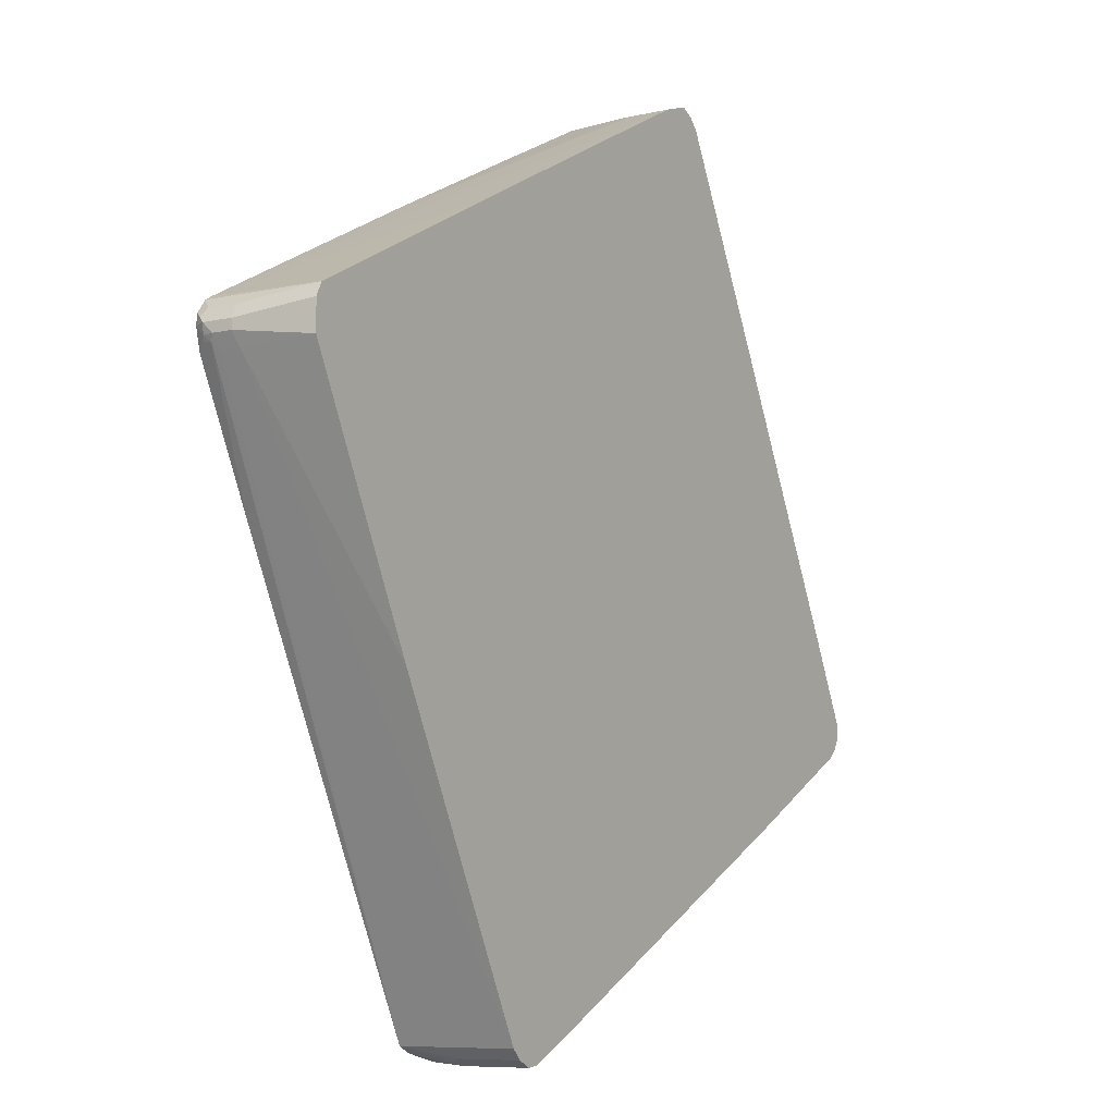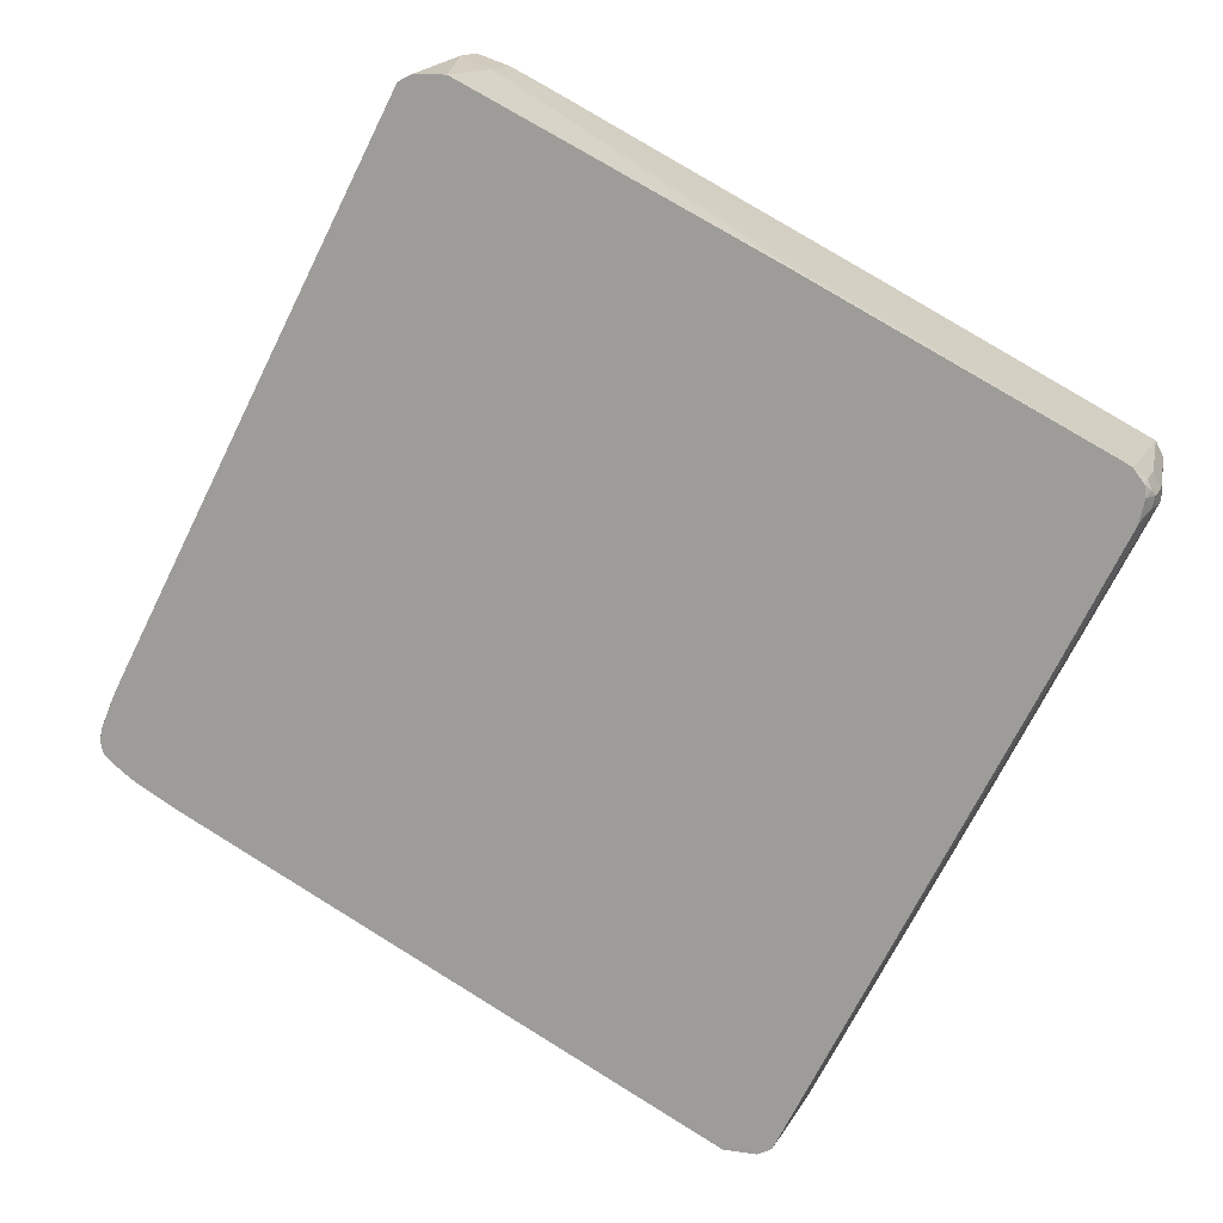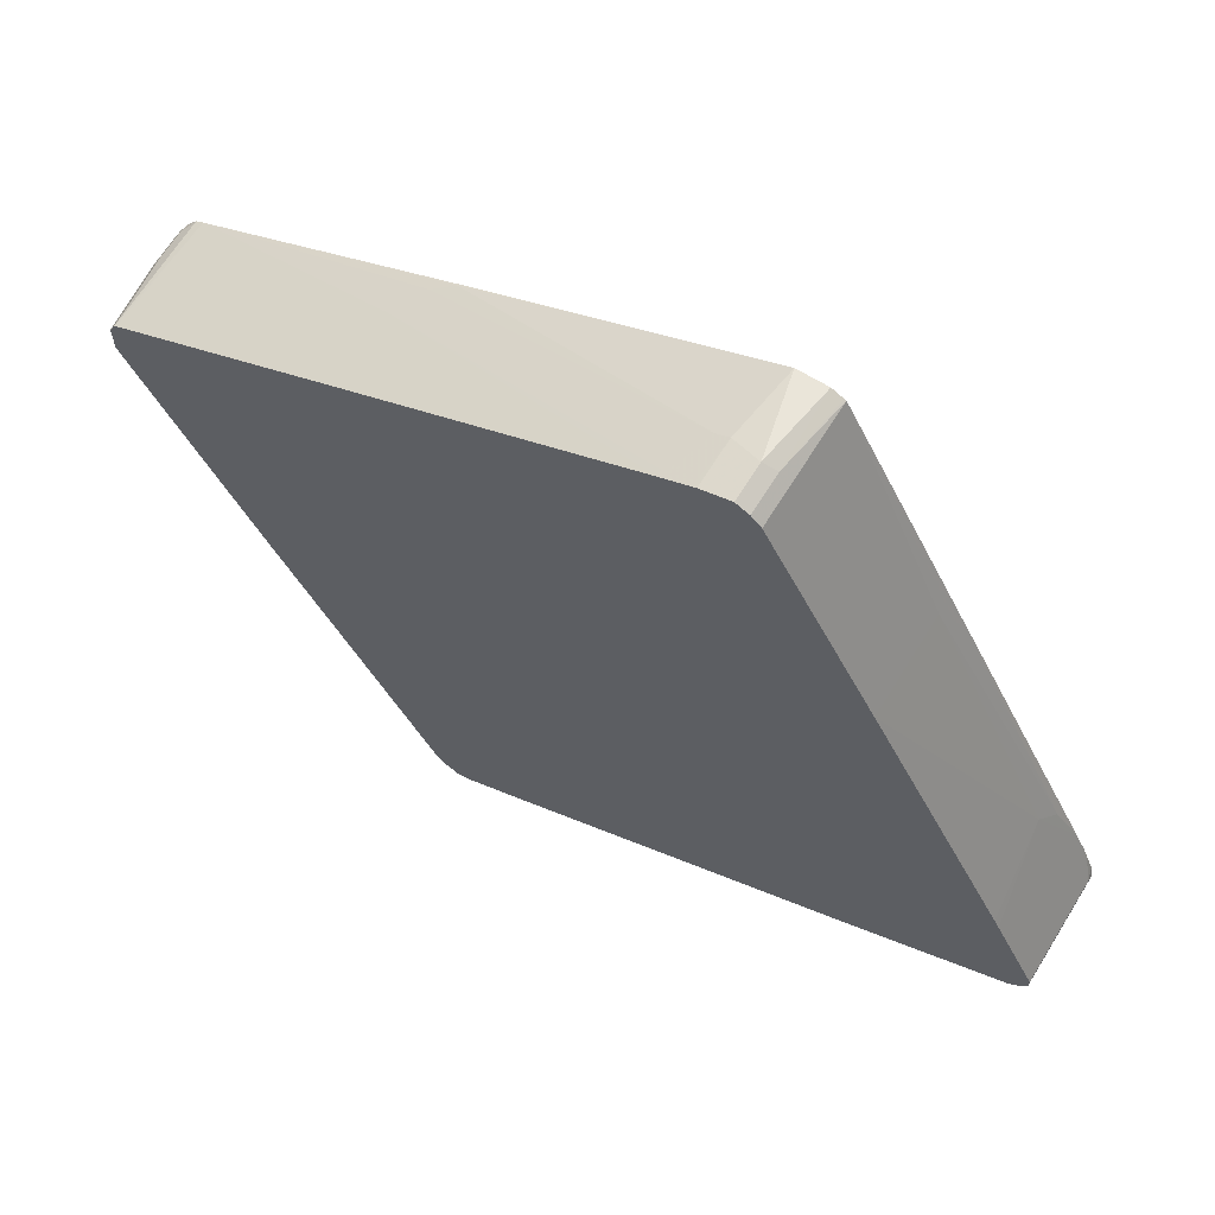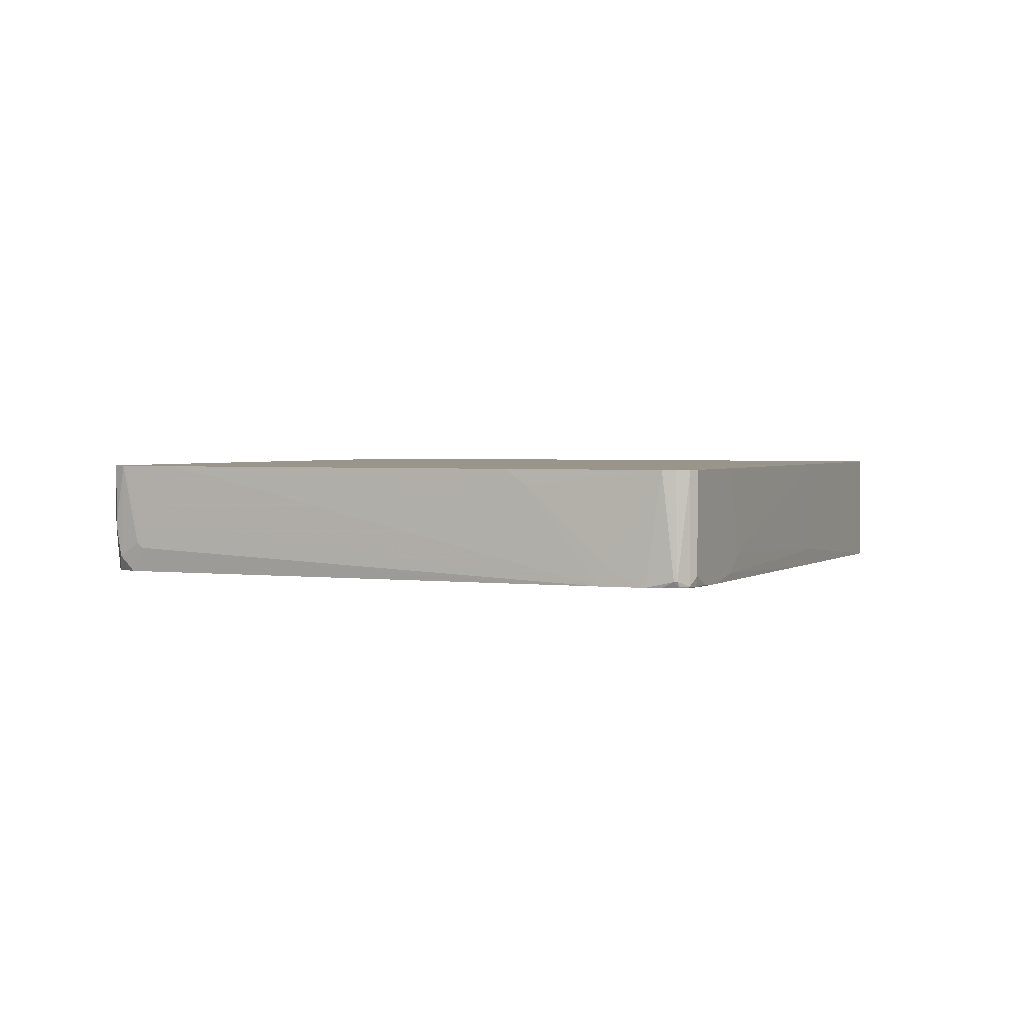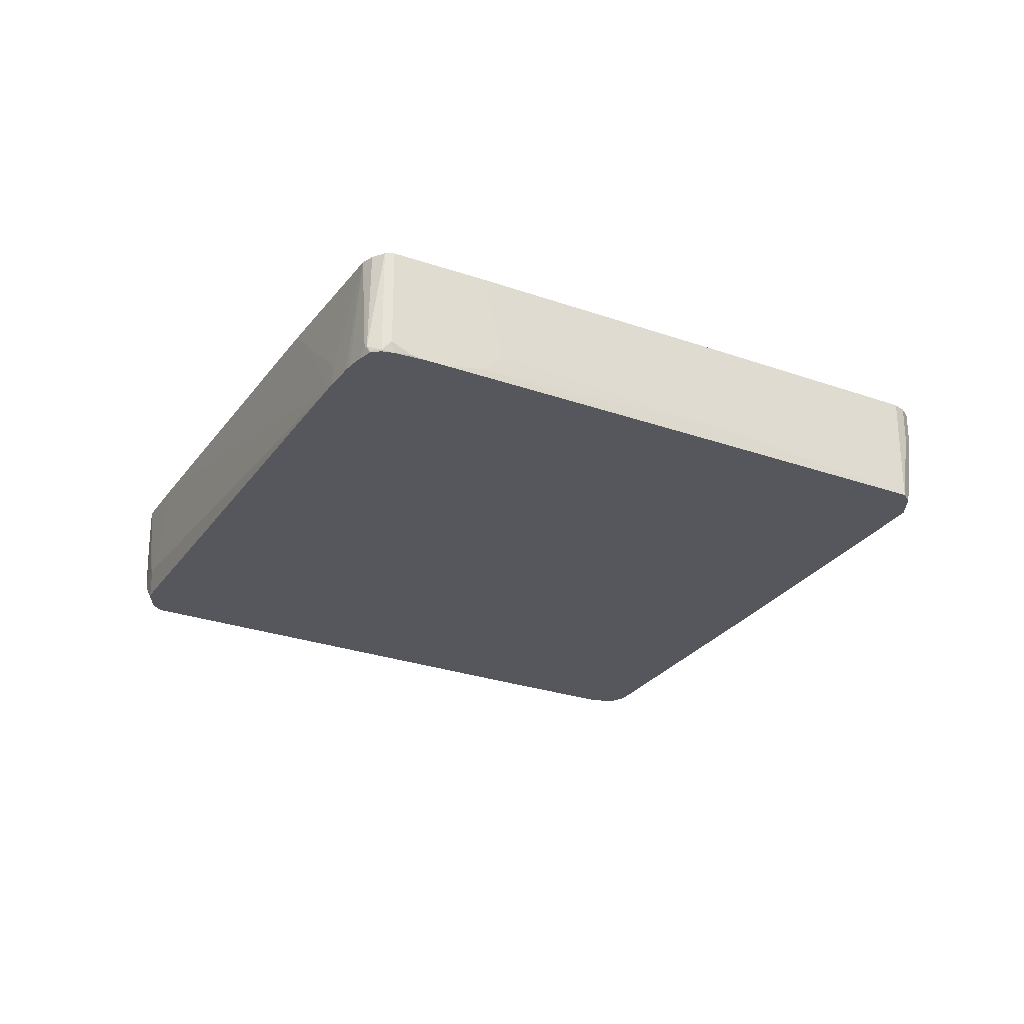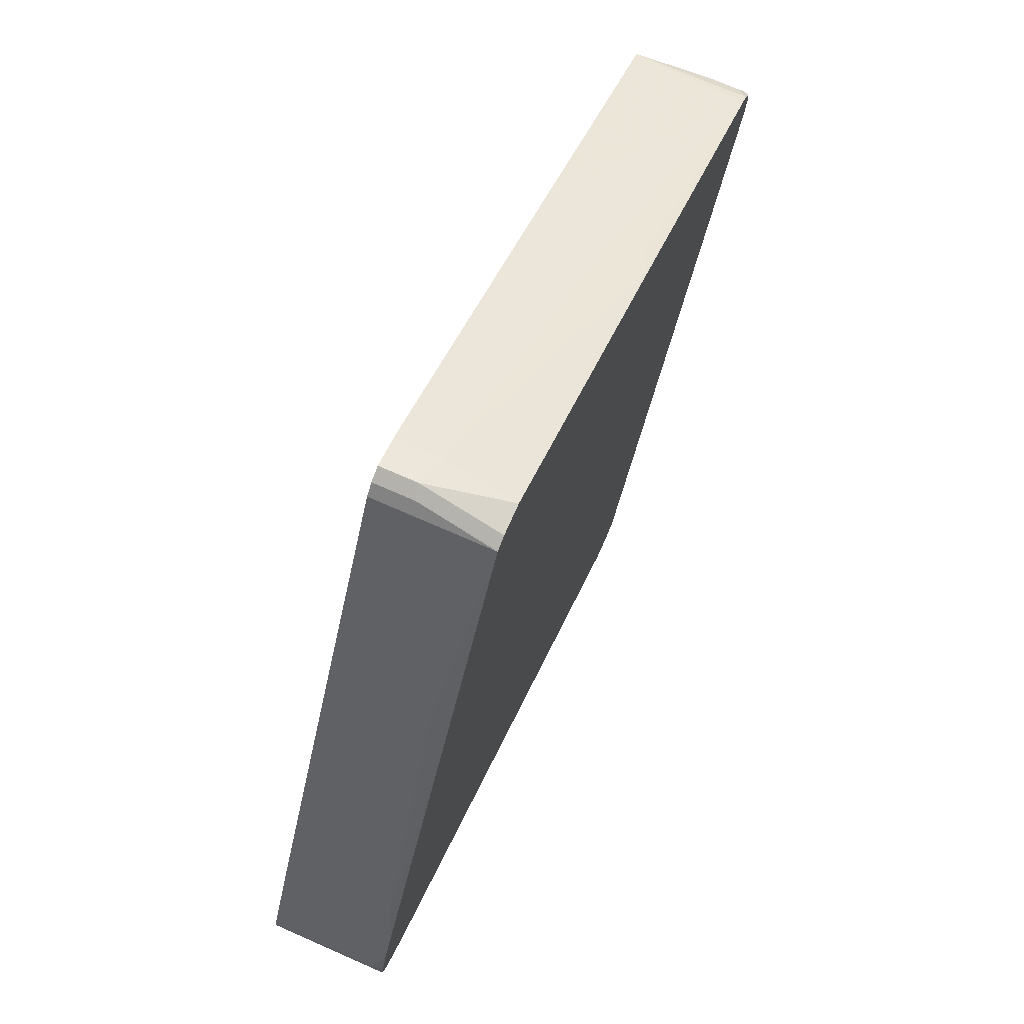
<metadata>
{"format":"obj","ext":"obj","renderer":"f3d","projection":"perspective","resolution":1024,"background":"white","views":[{"elev":-8.0,"azim":122.2,"up":"+Z"},{"elev":14.0,"azim":18.5,"up":"+Z"},{"elev":66.1,"azim":-148.3,"up":"+Z"},{"elev":2.2,"azim":-128.7,"up":"+Y"},{"elev":-27.6,"azim":-91.1,"up":"+Y"},{"elev":72.6,"azim":-66.2,"up":"+Z"}]}
</metadata>
<code>
v 0.2372 0.02823 -0.7796
v 0.2372 -0.08472 -0.7796
v 0.2202 0.02823 -0.7774
v 0.2598 0.02823 -0.7681
v 0.2598 -0.07907 -0.7681
v 0.2485 -0.09037 -0.7738
v 0.2541 -0.1722 -0.7625
v 0.2288 -0.144 -0.7753
v 0.2146 0.02823 -0.7767
v 0.2767 0.02823 -0.7512
v 0.2767 -0.1722 -0.7512
v 0.2683 -0.1722 -0.7555
v 0.2033 -0.1722 -0.7625
v 0.1778 -0.1271 -0.7584
v 0.1863 -0.1186 -0.7625
v 0.2108 0.02823 -0.7749
v 0.5479 0.02823 -0.2259
v 0.7681 -0.09603 0.1976
v 0.7681 -0.1299 0.1976
v 0.7738 -0.1412 0.2089
v 0.6538 -0.1722 -0.01419
v -0.5453 -0.1722 -0.389
v 0.1439 -0.07625 -0.7414
v -0.6564 -0.1722 -0.3335
v 0.1091 0.02823 -0.724
v 0.6299 0.02823 -0.06212
v 0.7484 0.02823 0.1751
v 0.7625 0.02823 0.2033
v 0.7796 -0.1017 0.2202
v 0.7796 -0.1356 0.2202
v 0.7753 -0.1546 0.2202
v 0.771 -0.1568 0.2118
v 0.7555 -0.1722 0.1891
v 0.11 0.02542 -0.7245
v -0.666 -0.1722 -0.3284
v -0.6665 -0.1356 -0.3275
v -0.531 -1.115e-05 -0.3954
v -0.4971 0.02823 -0.4124
v 0.7625 0.02823 0.2541
v 0.7796 -0.1017 0.2372
v 0.7796 -0.1525 0.2372
v 0.7697 -0.1722 0.2372
v 0.7619 -0.1722 0.2033
v 0.7597 -0.1722 0.1978
v -0.668 -0.1722 -0.3274
v -0.7166 -0.1722 -0.3008
v -0.7512 0.02823 -0.2767
v 0.7607 0.02823 0.2579
v 0.7681 -0.1017 0.2598
v 0.7753 -0.161 0.2457
v 0.755 0.02823 0.2692
v 0.7678 -0.1722 0.2541
v -0.7286 -0.1722 -0.2936
v -0.771 -0.161 -0.2668
v -0.7753 -0.161 -0.2627
v -0.7681 0.02823 -0.2598
v 0.7681 -0.1525 0.2598
v 0.7512 0.02823 0.2767
v 0.7689 -0.1695 0.2541
v 0.7669 -0.1722 0.2559
v -0.7507 -0.1722 -0.2776
v -0.7739 -0.1722 -0.257
v -0.7753 -0.1695 -0.2562
v -0.7796 -0.1695 -0.2372
v -0.7796 0.02823 -0.2372
v -0.7701 0.02823 -0.2559
v 0.7512 -0.1722 0.2767
v 0.7475 0.02823 0.2787
v 0.7381 -0.1722 0.2843
v -0.7782 -0.1722 -0.2385
v -0.7796 -0.1525 -0.2202
v -0.7739 -0.1722 -0.2175
v -0.7796 0.02823 -0.2202
v 0.3614 0.02823 0.4801
v 0.3614 -0.1017 0.4801
v 0.3275 -0.1525 0.4971
v 0.2936 -0.1695 0.514
v 0.2904 -0.1722 0.5149
v -0.7625 -0.1695 -0.1863
v -0.7527 -0.1722 -0.1667
v -0.7358 -0.1722 -0.1328
v -0.7089 0.02823 -0.07906
v -0.1337 0.02823 0.7362
v -0.1299 0.01694 0.7343
v -0.1638 -0.05085 0.7512
v 0.03205 -0.1722 0.6448
v 0.2808 -0.1722 0.5198
v -0.001679 -0.1722 0.6618
v -0.7004 -0.1582 -0.06212
v -0.6834 -0.1243 -0.02823
v -0.4971 -0.1722 0.3275
v -0.7004 0.02823 -0.06212
v -0.1789 0.02823 0.7588
v -0.1863 -0.05085 0.7625
v -0.2033 -0.1722 0.7625
v -0.4801 -0.1582 0.3614
v -0.4632 -0.1412 0.3954
v -0.4632 0.02823 0.3954
v -0.2782 -0.1722 0.7483
v -0.1863 0.02823 0.7625
v -0.2372 -0.0339 0.7796
v -0.2541 -0.1722 0.7625
v -0.2767 0.02823 0.7512
v -0.2767 -0.1722 0.7512
v -0.2372 0.02823 0.7796
v -0.2598 -0.03955 0.7681
v -0.2738 -0.1722 0.7527
v -0.2598 0.02823 0.7681
f 50 59 52
f 53 61 54
f 52 59 60
f 50 57 59
f 63 70 64
f 49 58 67
f 49 51 58
f 54 62 55
f 49 57 50
f 49 67 57
f 54 61 62
f 64 71 73
f 55 63 64
f 55 64 65
f 55 65 66
f 55 66 56
f 57 67 59
f 58 68 69
f 58 69 67
f 59 67 60
f 62 70 63
f 47 55 56
f 55 62 63
f 47 54 55
f 25 37 38
f 46 53 47
f 24 25 34
f 64 73 65
f 28 40 29
f 29 40 41
f 29 41 30
f 30 41 31
f 31 41 42
f 31 42 43
f 31 43 44
f 31 44 32
f 32 44 33
f 35 45 36
f 36 45 46
f 36 46 47
f 36 47 37
f 37 47 38
f 39 48 40
f 40 49 50
f 40 50 41
f 40 48 51
f 40 51 49
f 41 50 42
f 42 50 52
f 47 53 54
f 64 70 72
f 102 106 107
f 68 74 69
f 88 94 95
f 89 91 96
f 89 96 97
f 89 97 90
f 90 98 92
f 90 97 98
f 91 99 96
f 93 100 94
f 94 100 105
f 94 105 101
f 94 101 95
f 95 101 102
f 96 99 97
f 97 99 98
f 98 99 103
f 99 104 103
f 101 105 108
f 101 108 106
f 101 106 102
f 24 37 25
f 103 104 106
f 103 106 108
f 104 107 106
f 85 94 88
f 64 72 71
f 83 85 84
f 83 93 94
f 69 74 75
f 69 75 76
f 69 76 77
f 69 77 78
f 71 72 79
f 71 79 80
f 71 80 81
f 71 81 82
f 71 82 73
f 72 80 79
f 74 83 75
f 75 83 84
f 75 84 85
f 75 85 76
f 76 85 77
f 77 86 87
f 77 87 78
f 77 85 88
f 77 88 86
f 81 89 90
f 81 90 82
f 81 91 89
f 82 90 92
f 83 94 85
f 24 36 37
f 28 39 40
f 23 24 34
f 1 27 26
f 1 26 17
f 1 17 10
f 1 10 4
f 1 4 5
f 1 5 2
f 2 5 6
f 2 6 7
f 2 7 8
f 2 8 9
f 2 9 3
f 4 10 11
f 4 11 5
f 5 11 6
f 6 11 12
f 6 12 7
f 7 13 8
f 7 12 11
f 7 11 21
f 7 21 33
f 7 33 44
f 7 44 43
f 7 43 42
f 1 28 27
f 7 42 52
f 1 48 39
f 1 58 51
f 24 35 36
f 1 2 3
f 1 3 9
f 1 9 16
f 1 16 25
f 1 25 38
f 1 38 47
f 1 47 56
f 1 56 66
f 1 66 65
f 1 65 73
f 1 73 82
f 1 82 92
f 1 92 98
f 1 98 103
f 1 103 108
f 1 108 105
f 1 105 100
f 1 100 93
f 1 93 83
f 1 83 74
f 1 74 68
f 1 68 58
f 1 51 48
f 7 52 60
f 1 39 28
f 7 67 69
f 9 14 16
f 10 17 18
f 10 18 19
f 10 19 11
f 11 19 20
f 11 20 21
f 13 22 14
f 14 23 34
f 14 34 25
f 14 22 24
f 14 24 23
f 17 26 18
f 18 26 27
f 18 27 28
f 18 28 29
f 18 29 30
f 18 30 19
f 19 30 20
f 20 30 31
f 20 31 32
f 20 32 21
f 7 60 67
f 21 32 33
f 9 15 14
f 8 15 9
f 14 25 16
f 7 107 104
f 7 69 78
f 7 78 87
f 8 14 15
f 7 87 86
f 7 86 88
f 7 88 95
f 7 95 102
f 7 102 107
f 7 104 99
f 7 99 91
f 7 91 81
f 7 80 72
f 7 81 80
f 7 70 62
f 7 62 61
f 7 61 53
f 7 53 46
f 7 46 45
f 7 45 35
f 7 35 24
f 7 24 22
f 7 22 13
f 8 13 14
f 7 72 70

</code>
